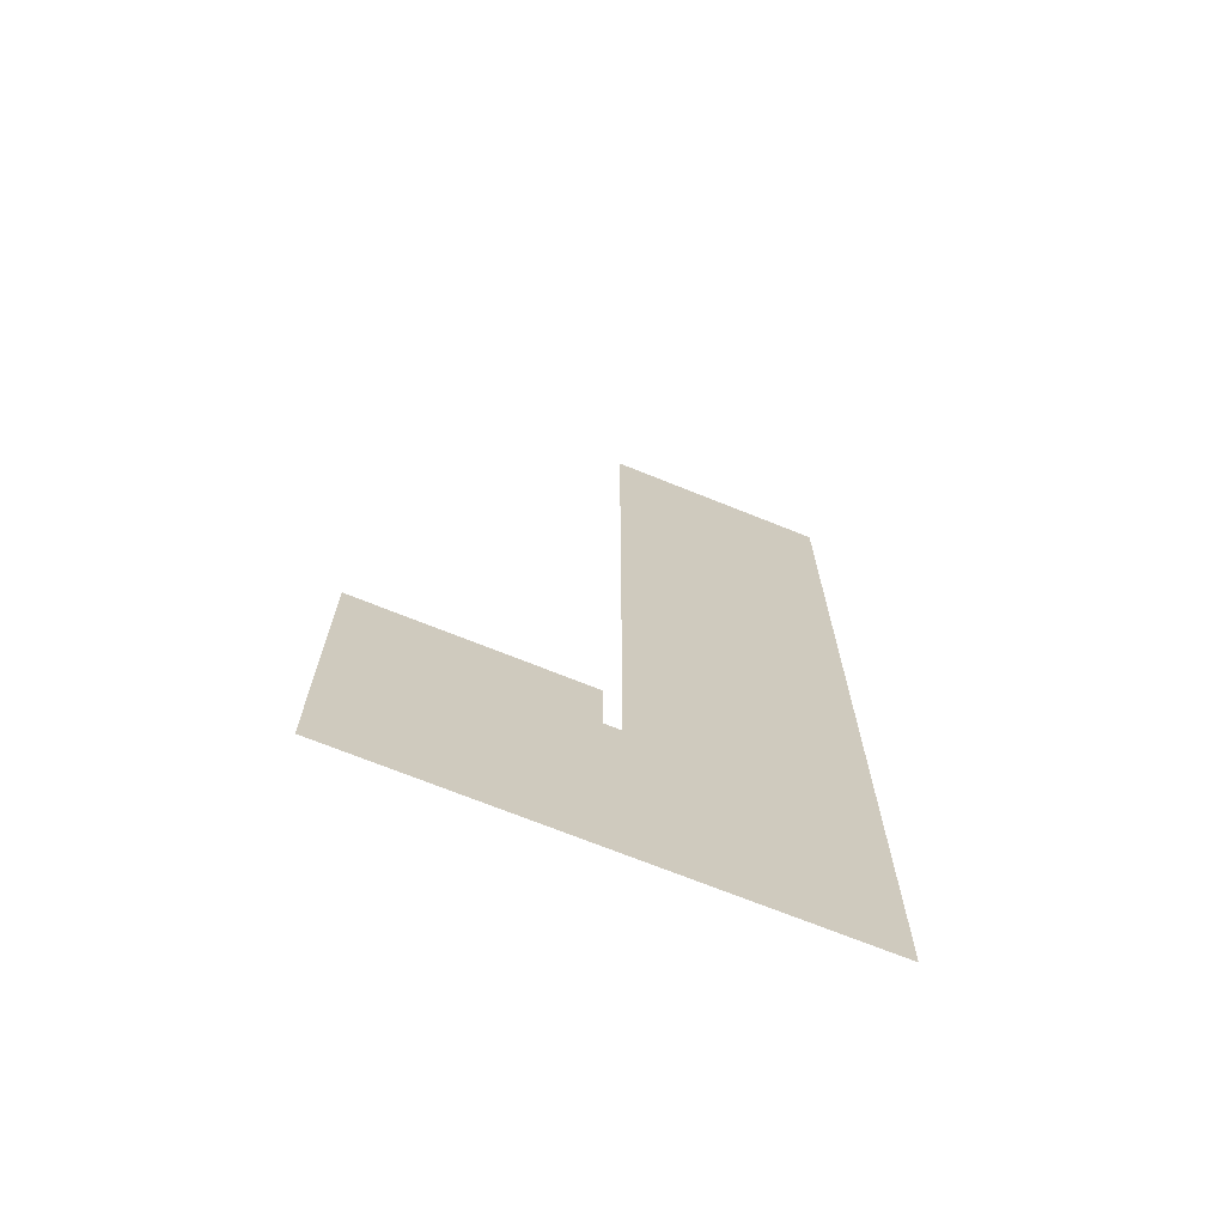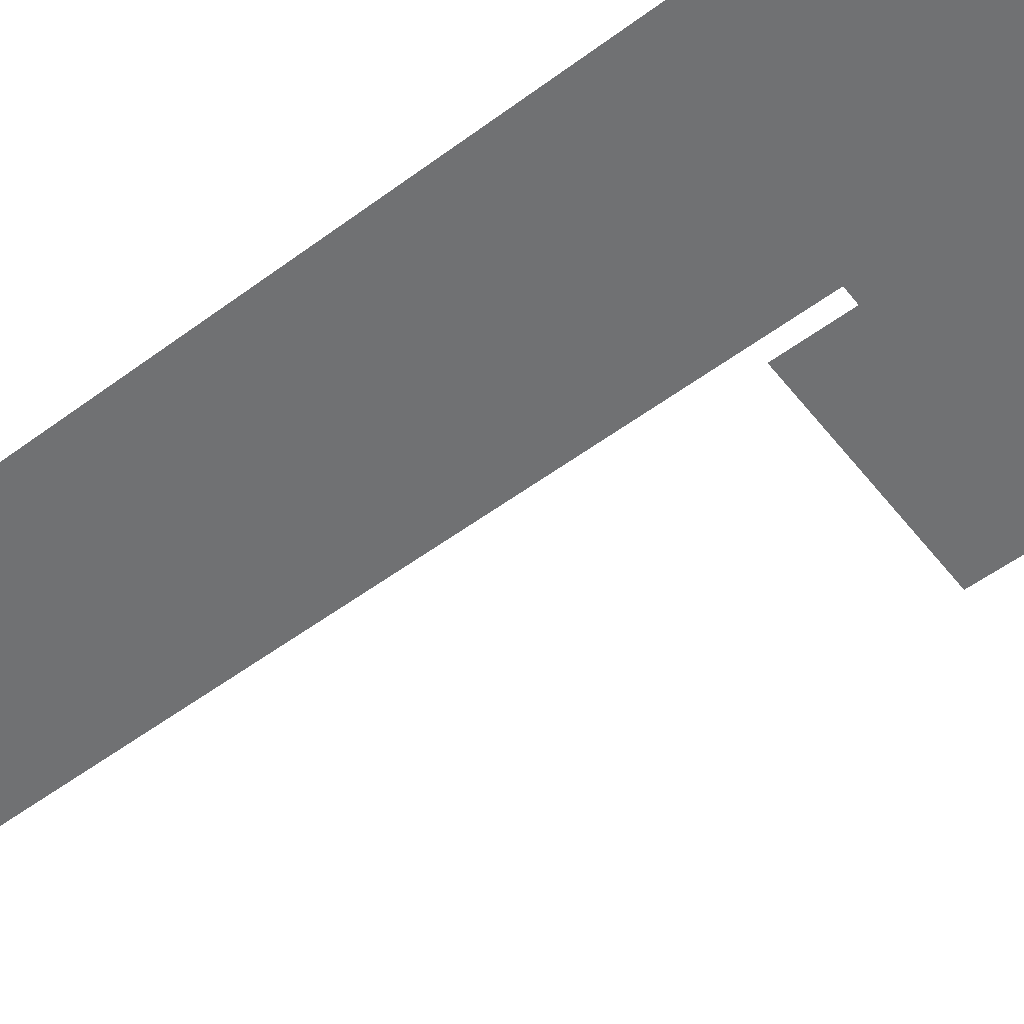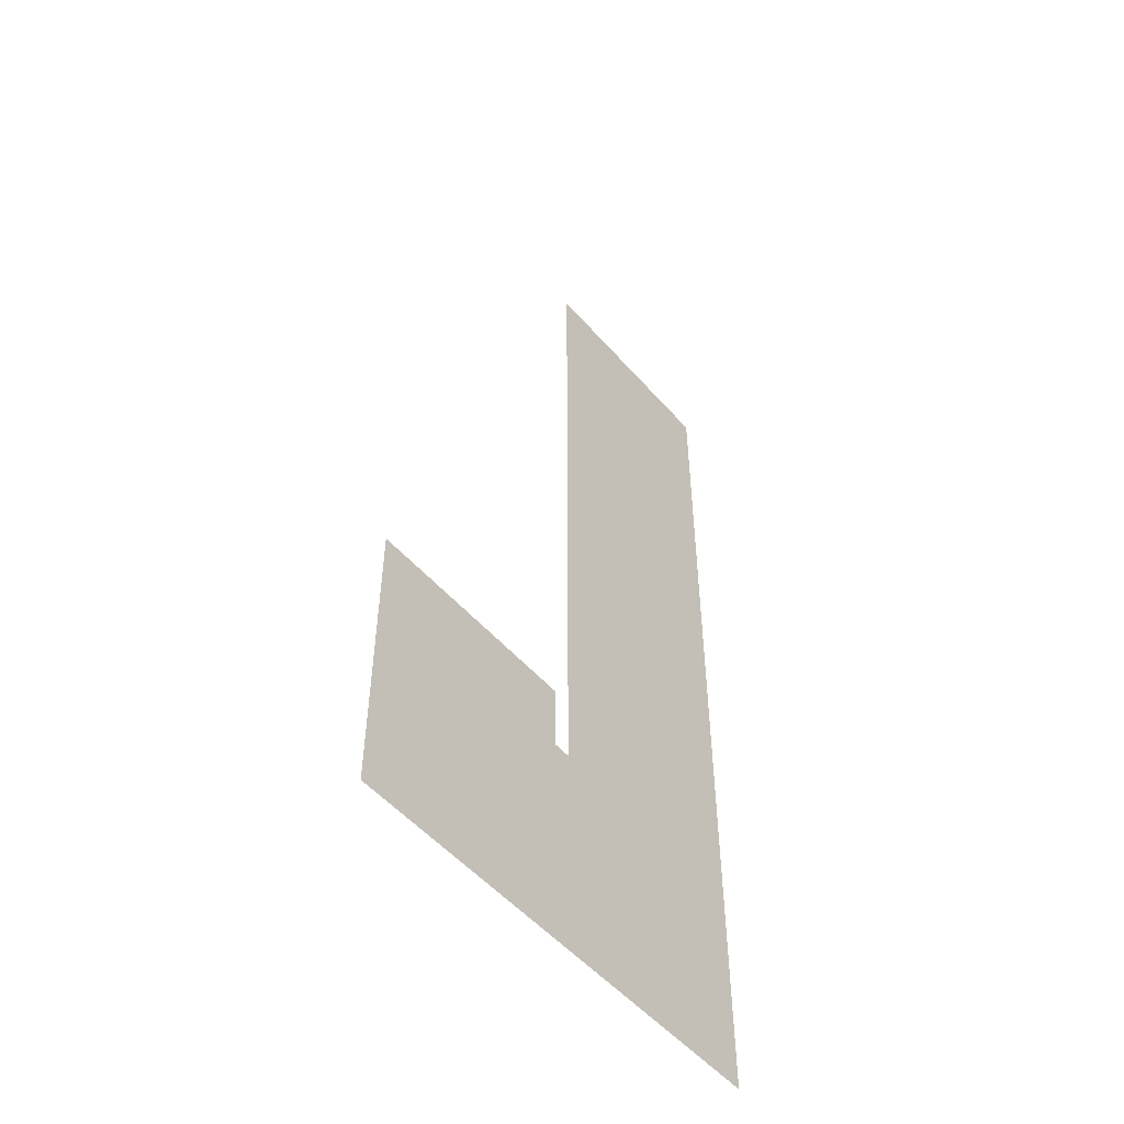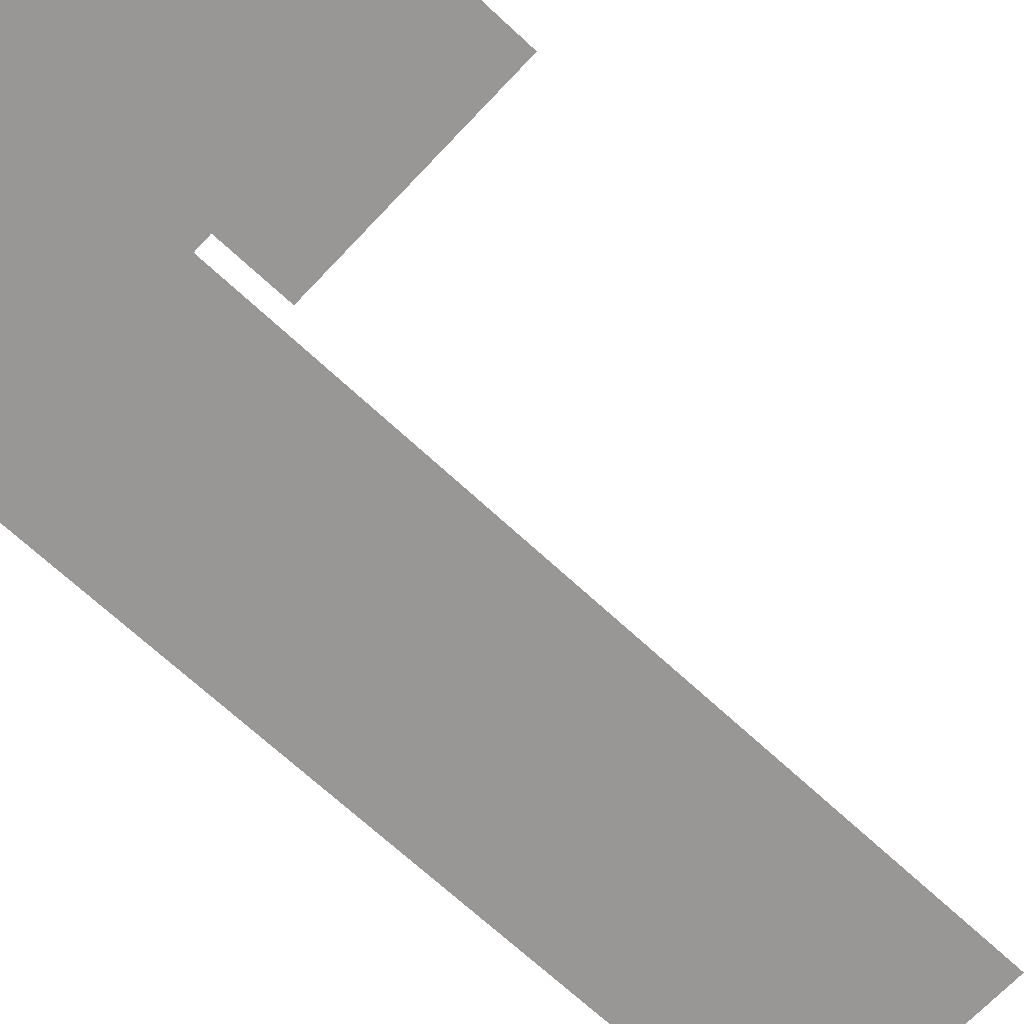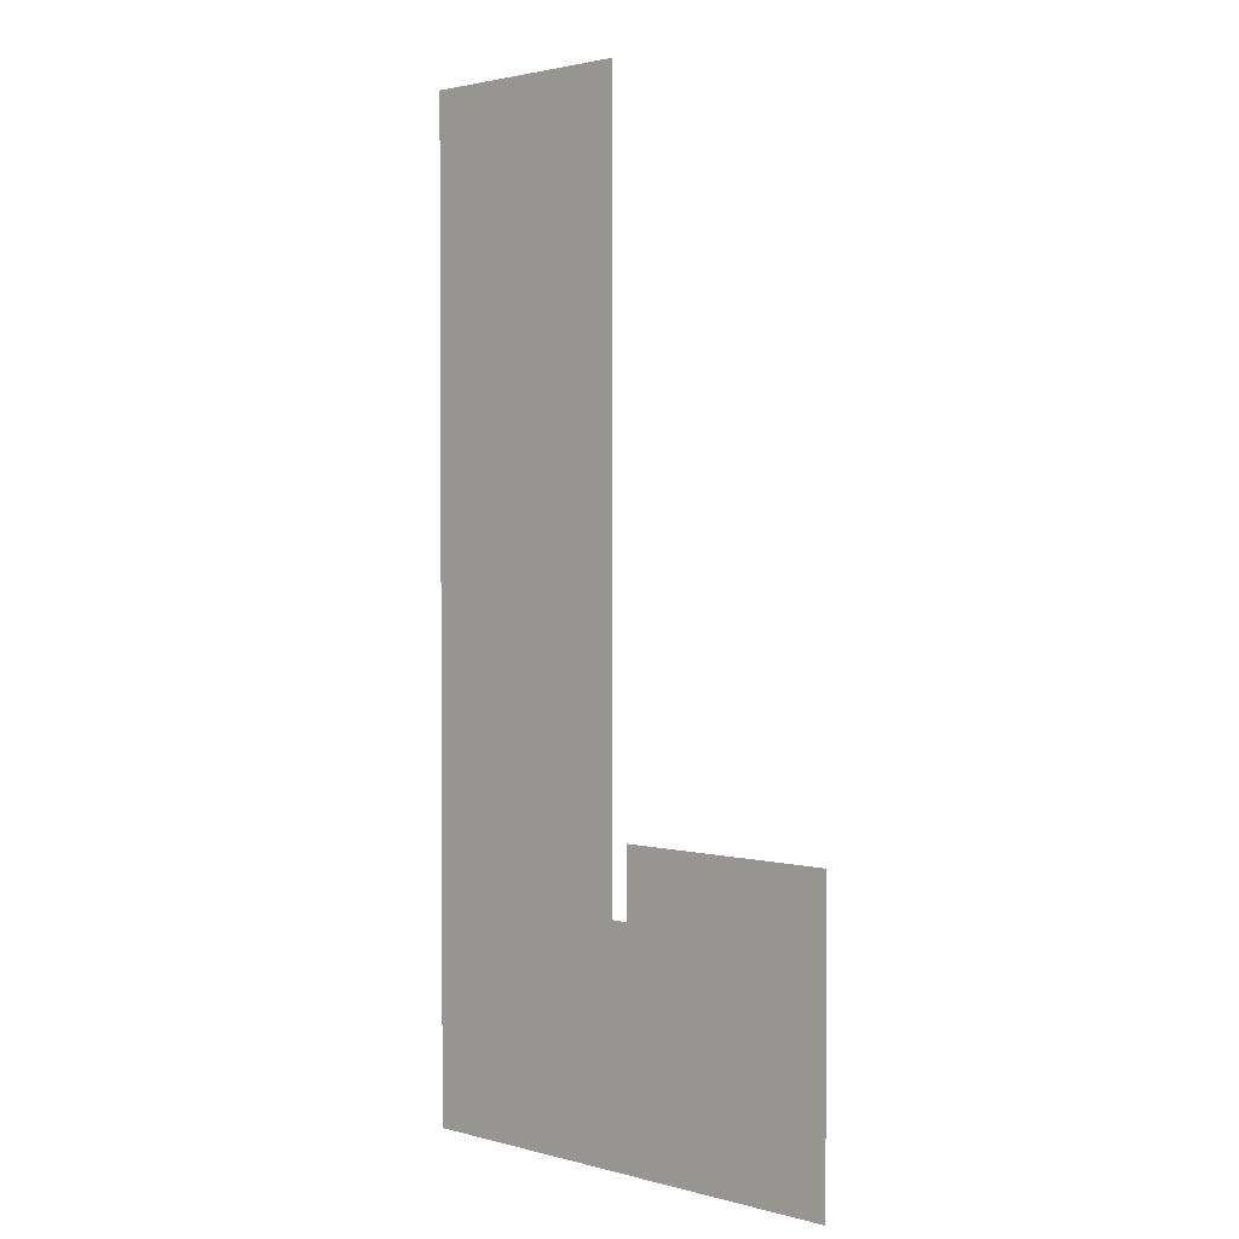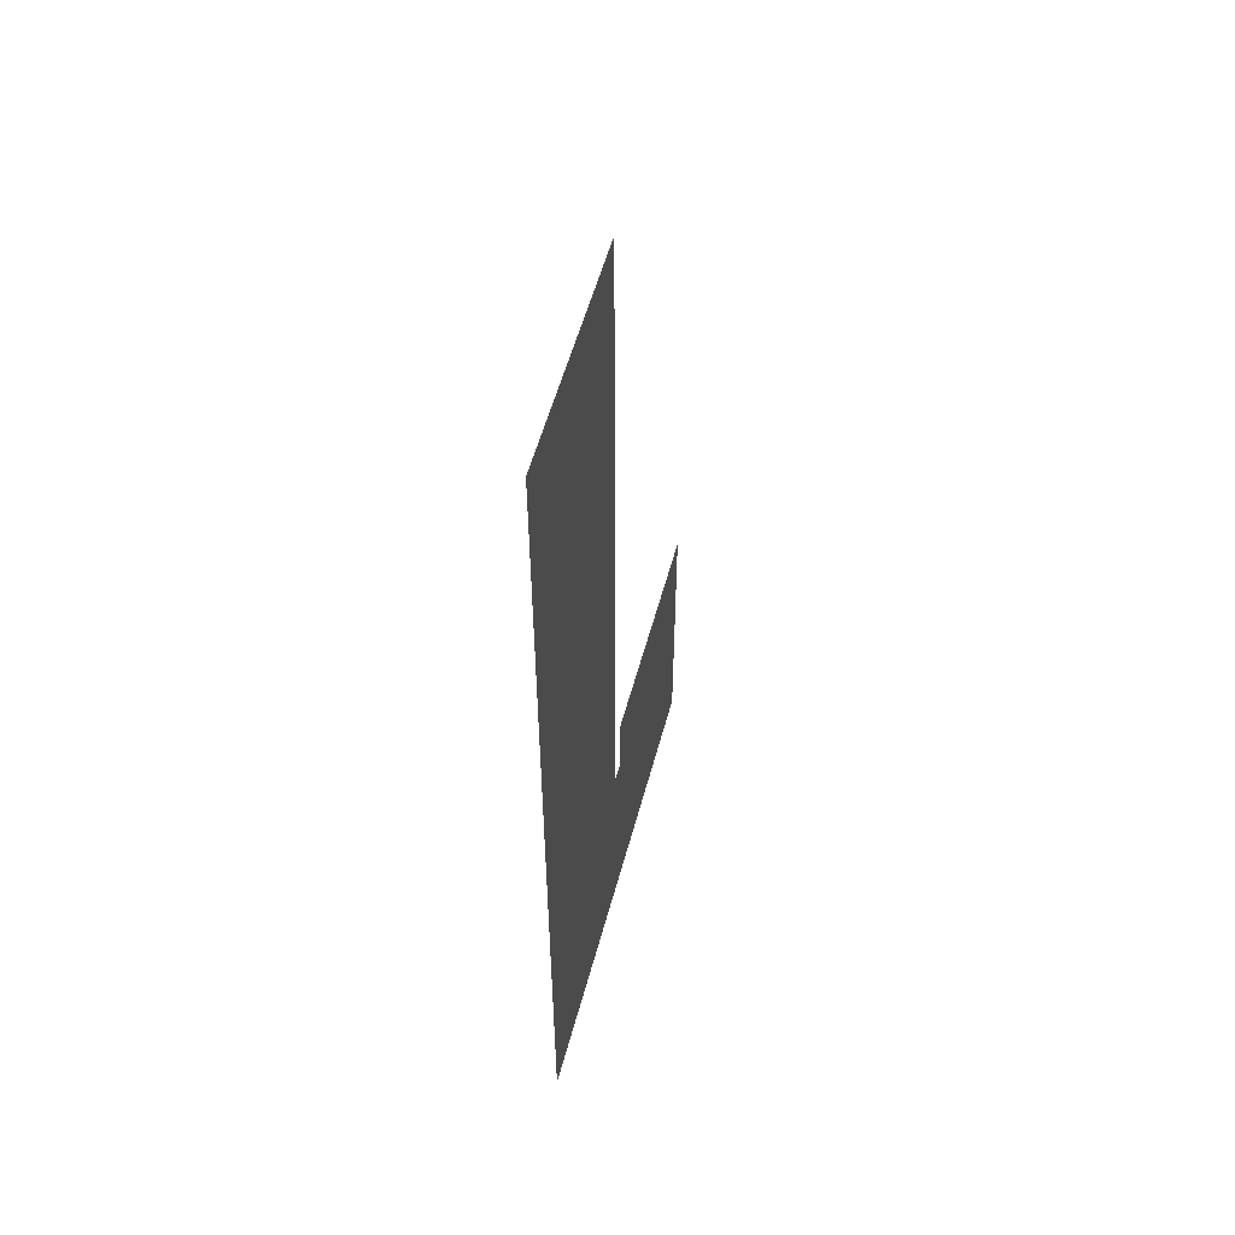
<metadata>
{"format":"obj","ext":"obj","renderer":"f3d","projection":"perspective","resolution":1024,"background":"white","views":[{"elev":-70.4,"azim":-22.0,"up":"+Z"},{"elev":-55.1,"azim":127.9,"up":"+Y"},{"elev":-52.0,"azim":-50.3,"up":"+Z"},{"elev":-68.2,"azim":-133.1,"up":"+Y"},{"elev":2.1,"azim":-136.4,"up":"+Z"},{"elev":55.5,"azim":105.0,"up":"+Z"}]}
</metadata>
<code>
o 7_7.002
v 0 0 -0.9811
v 0.32 0 -1.08
v 0 0 -1.4
v 0.3444 0 -1.08
v 0.6644 0 -1.4
v 0.32 0 -0.9811
v 0.6644 0 0
v 0.3444 0 0
f 1 2 3
f 3 4 5
f 1 6 2
f 3 2 4
f 7 4 8
f 7 5 4

</code>
